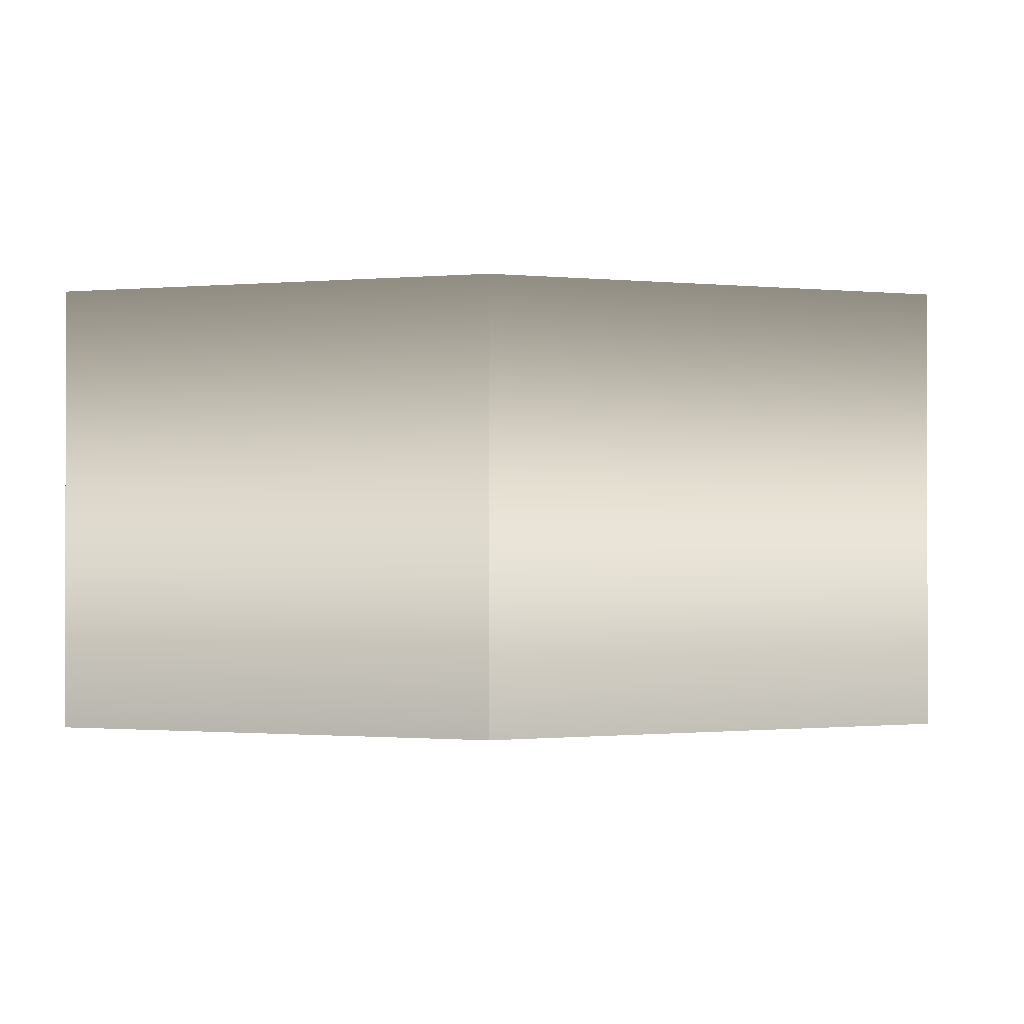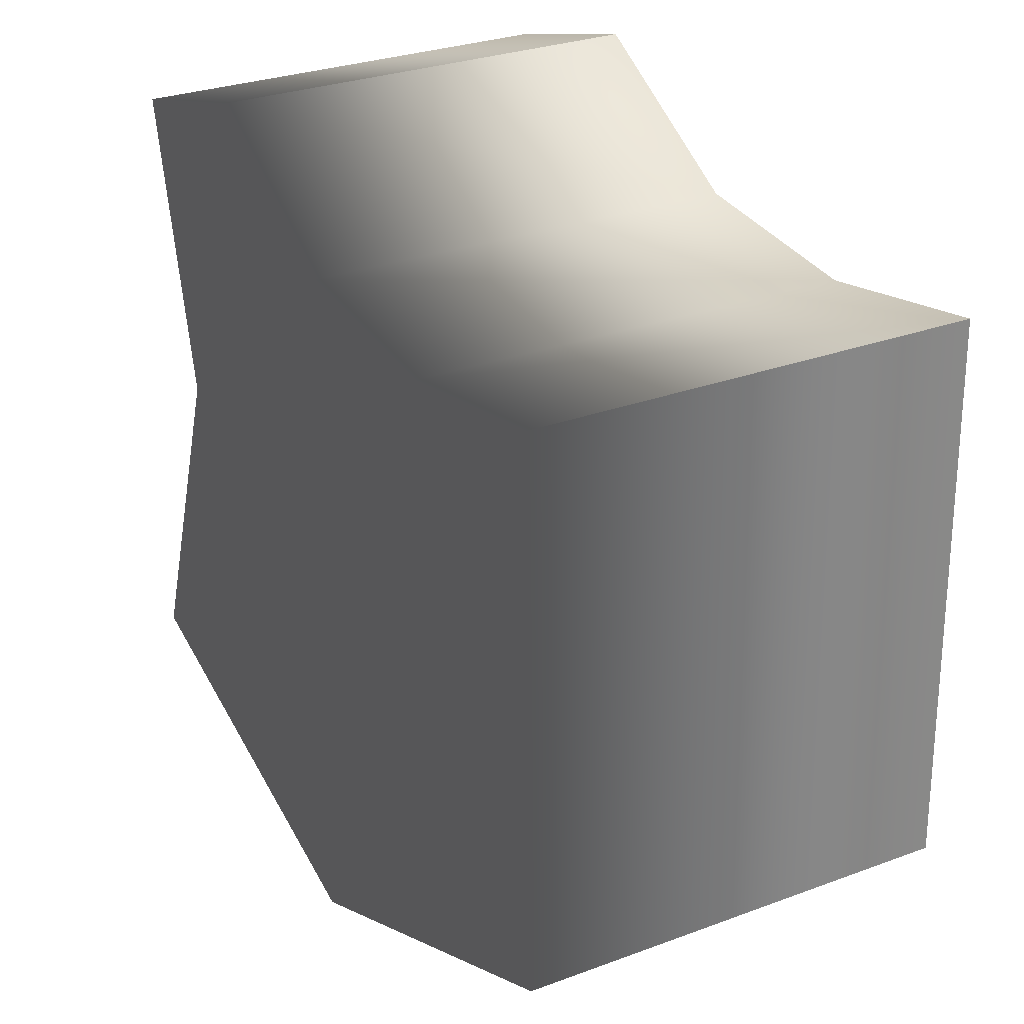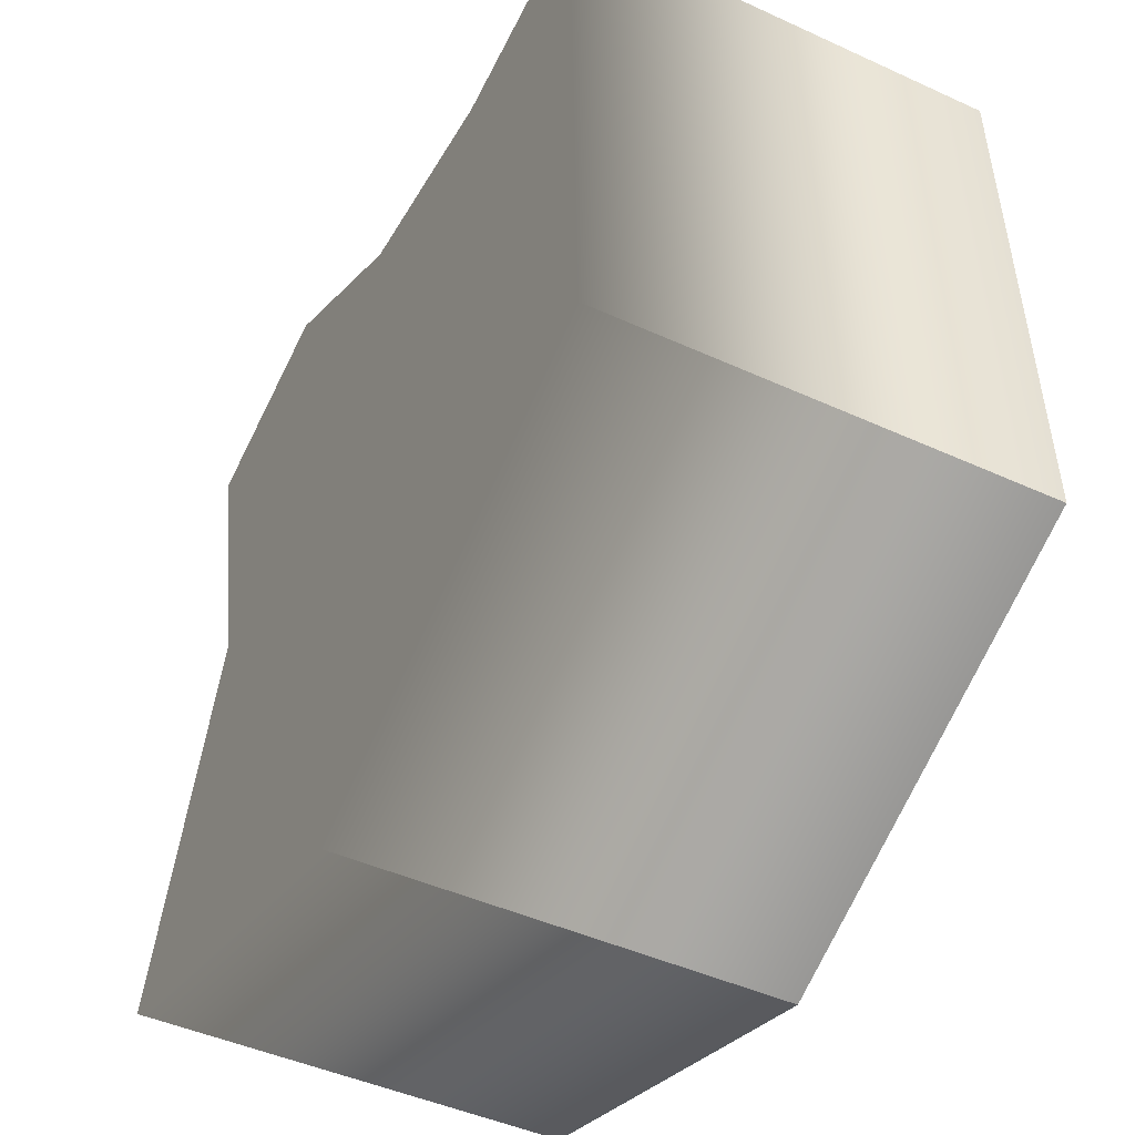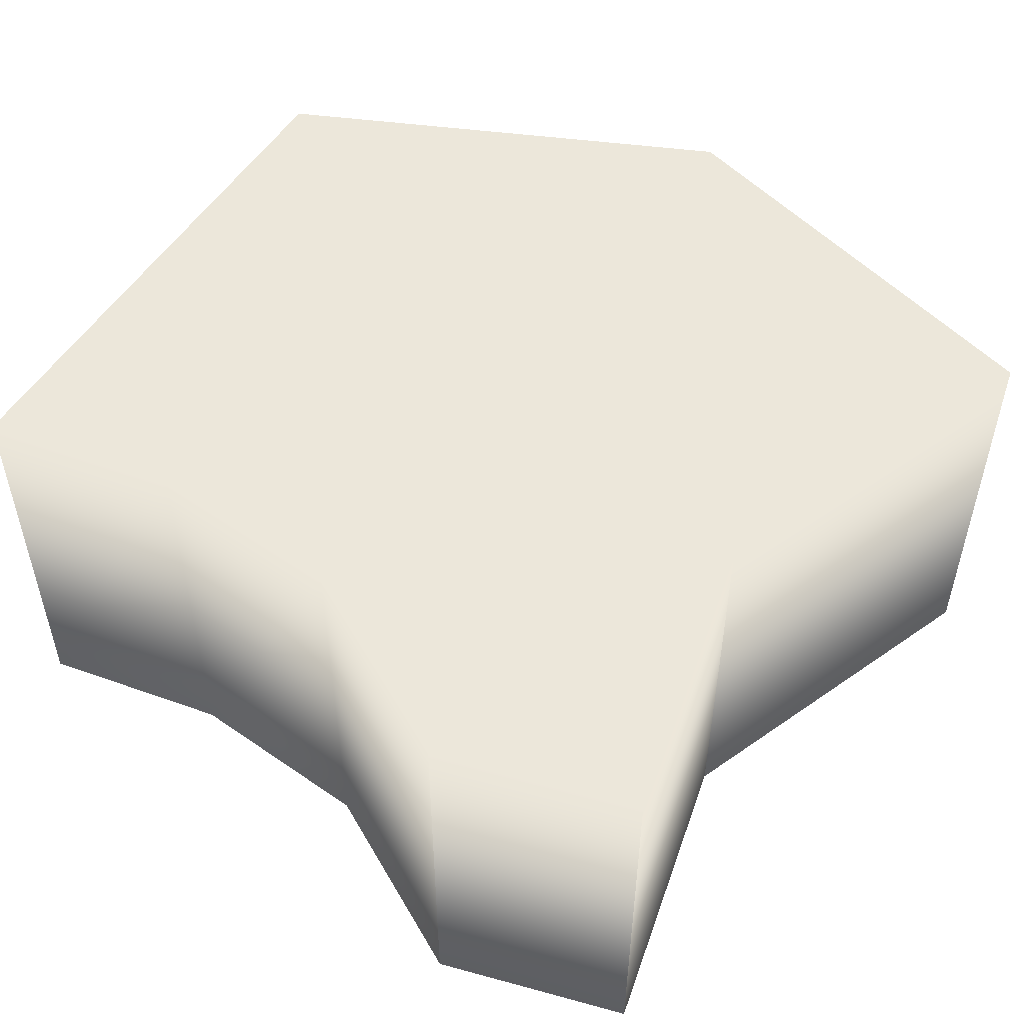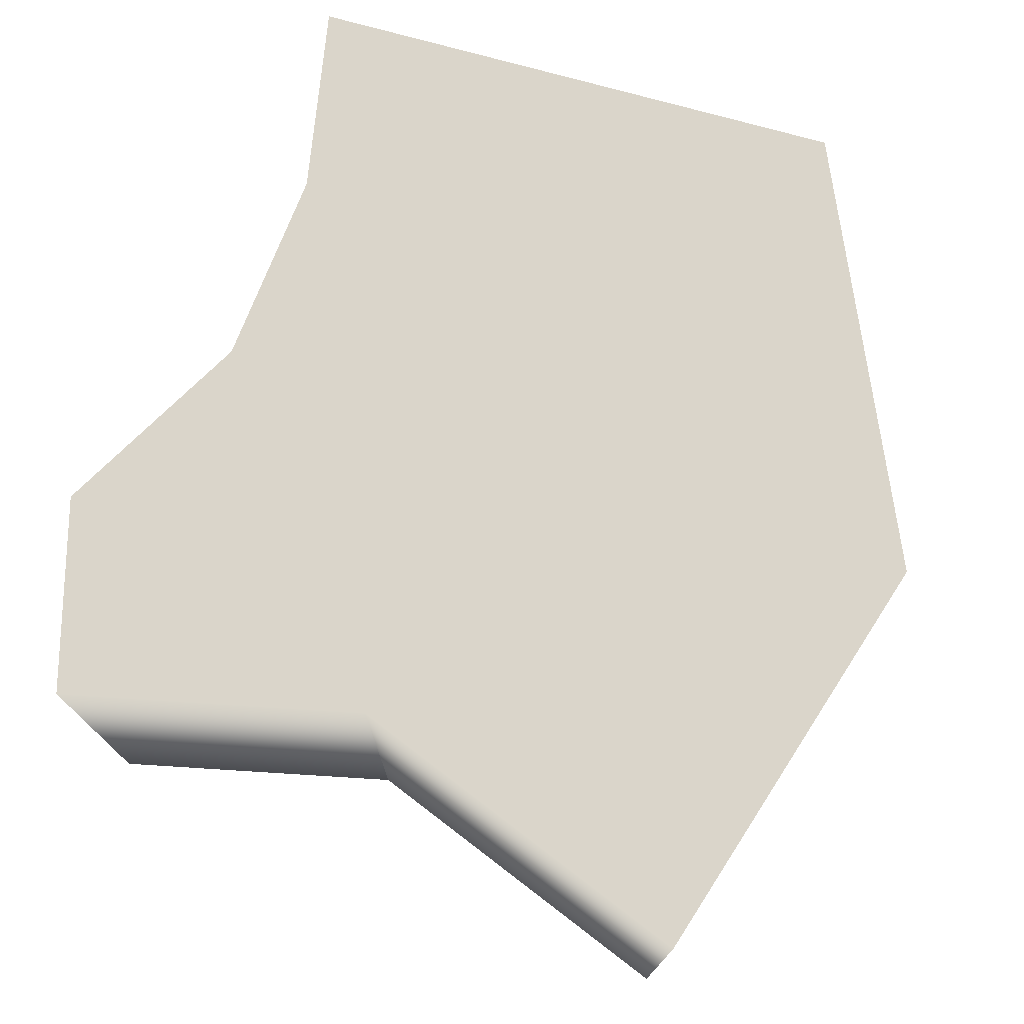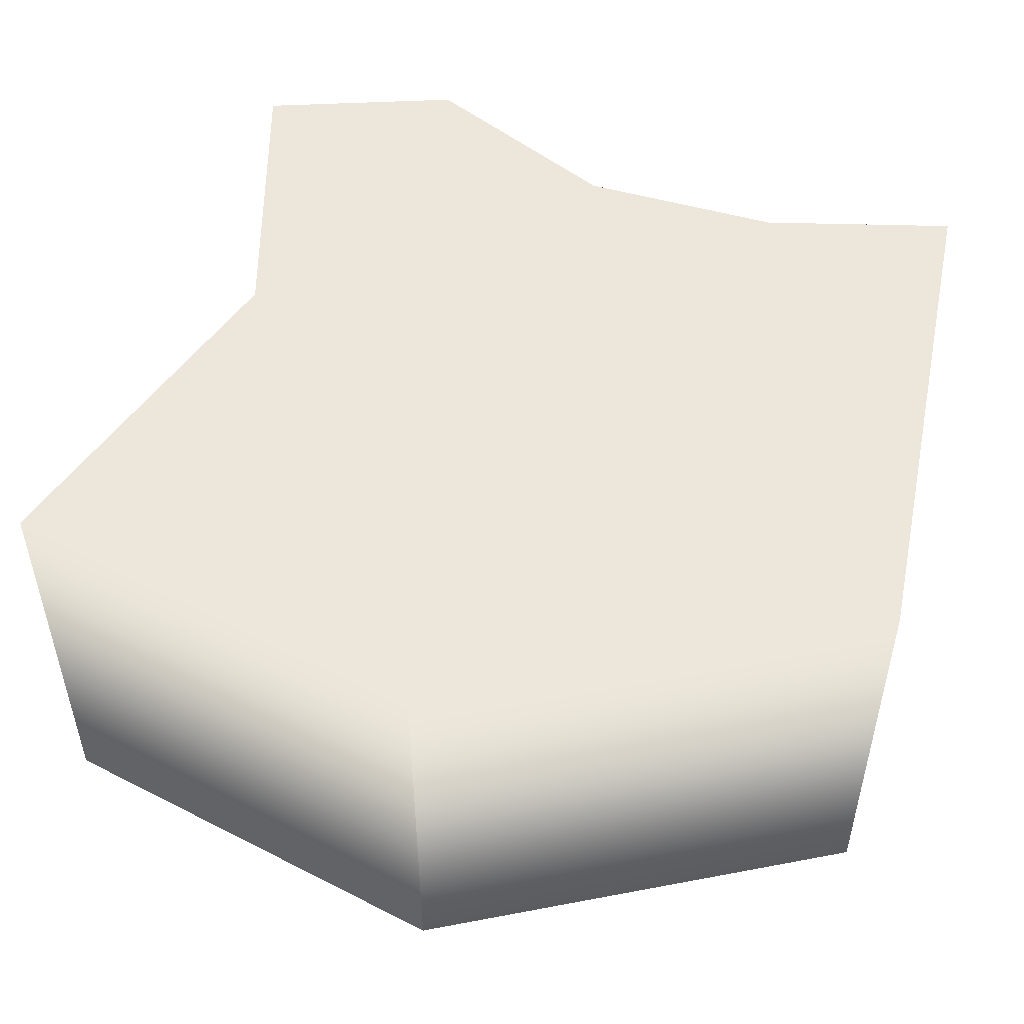
<metadata>
{"format":"obj","ext":"obj","renderer":"f3d","projection":"perspective","resolution":1024,"background":"white","views":[{"elev":-0.7,"azim":-177.3,"up":"+Y"},{"elev":29.2,"azim":-118.8,"up":"+Z"},{"elev":-45.9,"azim":-117.7,"up":"+Z"},{"elev":52.2,"azim":32.5,"up":"+Y"},{"elev":74.3,"azim":107.0,"up":"+Y"},{"elev":51.0,"azim":-166.9,"up":"+Y"}]}
</metadata>
<code>
g polySurface110
v -0.02391 2.233e-05 -0.01205
v 0.0006639 -8.295e-06 -0.02342
v 0.02482 -4.125e-05 -0.0165
v 0.01731 -3.454e-05 0.003719
v -0.0232 1.648e-05 0.01903
v -0.01248 2.675e-06 0.01687
v -0.0006264 -1.31e-05 0.01775
v 0.02136 -4.258e-05 0.02074
v 0.01066 -2.895e-05 0.02382
v -0.02444 -0.02512 -0.01235
v -0.02441 2.305e-05 -0.01237
v -0.02369 1.702e-05 0.01964
v -0.02371 -0.0251 0.01966
v -0.02371 -0.0251 0.01966
v -0.02369 1.702e-05 0.01964
v -0.01245 2.546e-06 0.01737
v -0.01246 -0.02511 0.01739
v -0.0007696 -1.298e-05 0.01824
v -0.0007818 -0.02511 0.01825
v 0.0106 -2.896e-05 0.02436
v 0.01059 -0.02512 0.02438
v 0.01059 -0.02512 0.02438
v 0.0106 -2.896e-05 0.02436
v 0.02196 -4.343e-05 0.02109
v 0.02196 -0.02512 0.0211
v 0.02196 -0.02512 0.0211
v 0.02196 -4.343e-05 0.02109
v 0.01783 -3.524e-05 0.003751
v 0.01783 -0.02513 0.003767
v 0.01783 -0.02513 0.003767
v 0.01783 -3.524e-05 0.003751
v 0.02548 -4.207e-05 -0.01683
v 0.02548 -0.02515 -0.01681
v 0.02548 -0.02515 -0.01681
v 0.02548 -4.207e-05 -0.01683
v 0.0006234 -8.157e-06 -0.02395
v 0.0006106 -0.02514 -0.02394
v 0.0006106 -0.02514 -0.02394
v 0.0006234 -8.157e-06 -0.02395
v -0.02441 2.305e-05 -0.01237
v -0.02444 -0.02512 -0.01235
v 0.02548 -4.207e-05 -0.01683
v 0.0006639 -8.295e-06 -0.02342
v 0.0006234 -8.157e-06 -0.02395
v 0.02482 -4.125e-05 -0.0165
v -0.02391 2.233e-05 -0.01205
v 0.01783 -3.524e-05 0.003751
v -0.02441 2.305e-05 -0.01237
v 0.01731 -3.454e-05 0.003719
v -0.0232 1.648e-05 0.01903
v 0.02196 -4.343e-05 0.02109
v -0.02369 1.702e-05 0.01964
v 0.02136 -4.258e-05 0.02074
v -0.01248 2.675e-06 0.01687
v 0.0106 -2.896e-05 0.02436
v -0.01245 2.546e-06 0.01737
v 0.01066 -2.895e-05 0.02382
v -0.0006264 -1.31e-05 0.01775
v -0.0007696 -1.298e-05 0.01824
g polySurface110_0
f 3 2 1
f 1 4 3
f 1 5 4
f 5 6 4
f 4 6 7
f 7 8 4
f 7 9 8
g polySurface110_1
f 12 11 10
f 13 12 10
f 16 15 14
f 17 16 14
f 18 16 17
f 19 18 17
f 20 18 19
f 21 20 19
f 24 23 22
f 25 24 22
f 28 27 26
f 29 28 26
f 32 31 30
f 33 32 30
f 36 35 34
f 37 36 34
f 40 39 38
f 41 40 38
f 44 43 42
f 43 45 42
f 46 43 44
f 42 45 47
f 48 46 44
f 45 49 47
f 50 46 48
f 47 49 51
f 52 50 48
f 49 53 51
f 54 50 52
f 51 53 55
f 56 54 52
f 53 57 55
f 58 54 56
f 55 57 59
f 59 58 56
f 57 58 59

</code>
